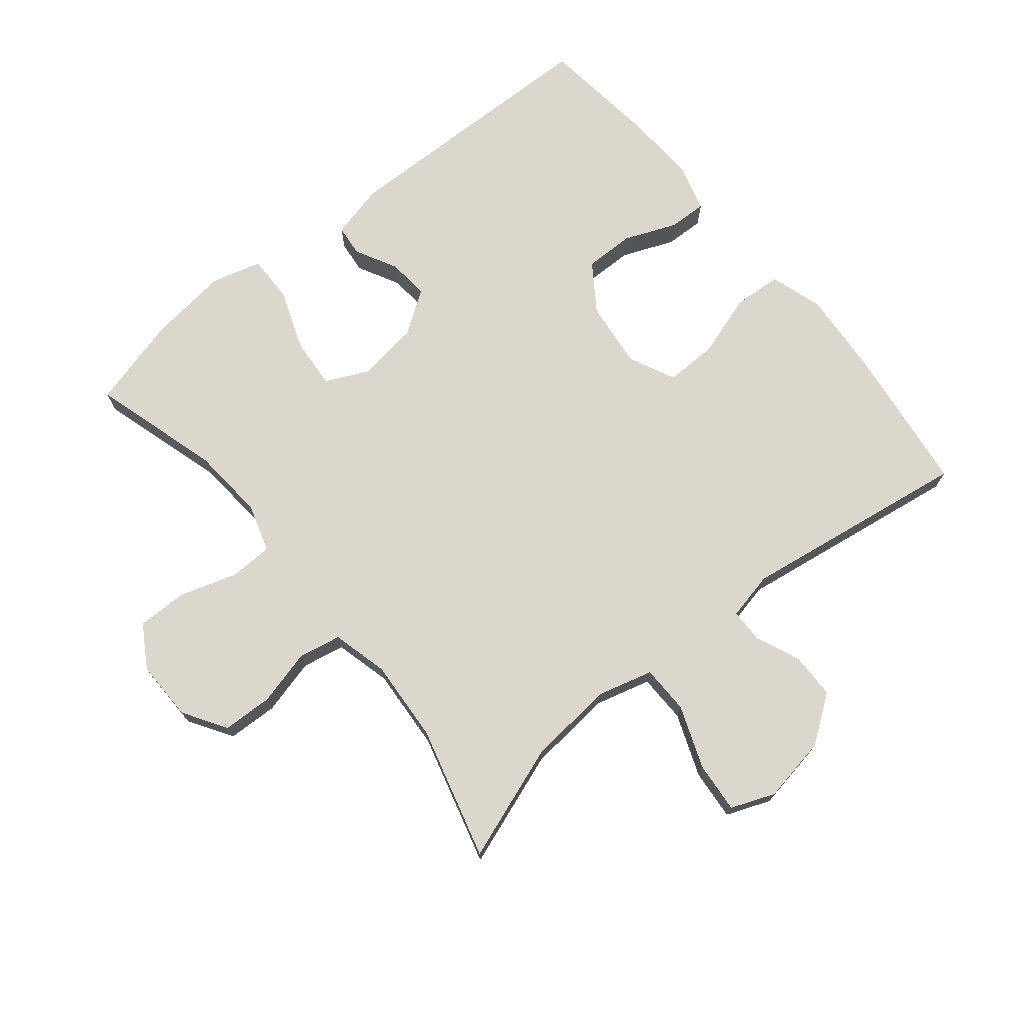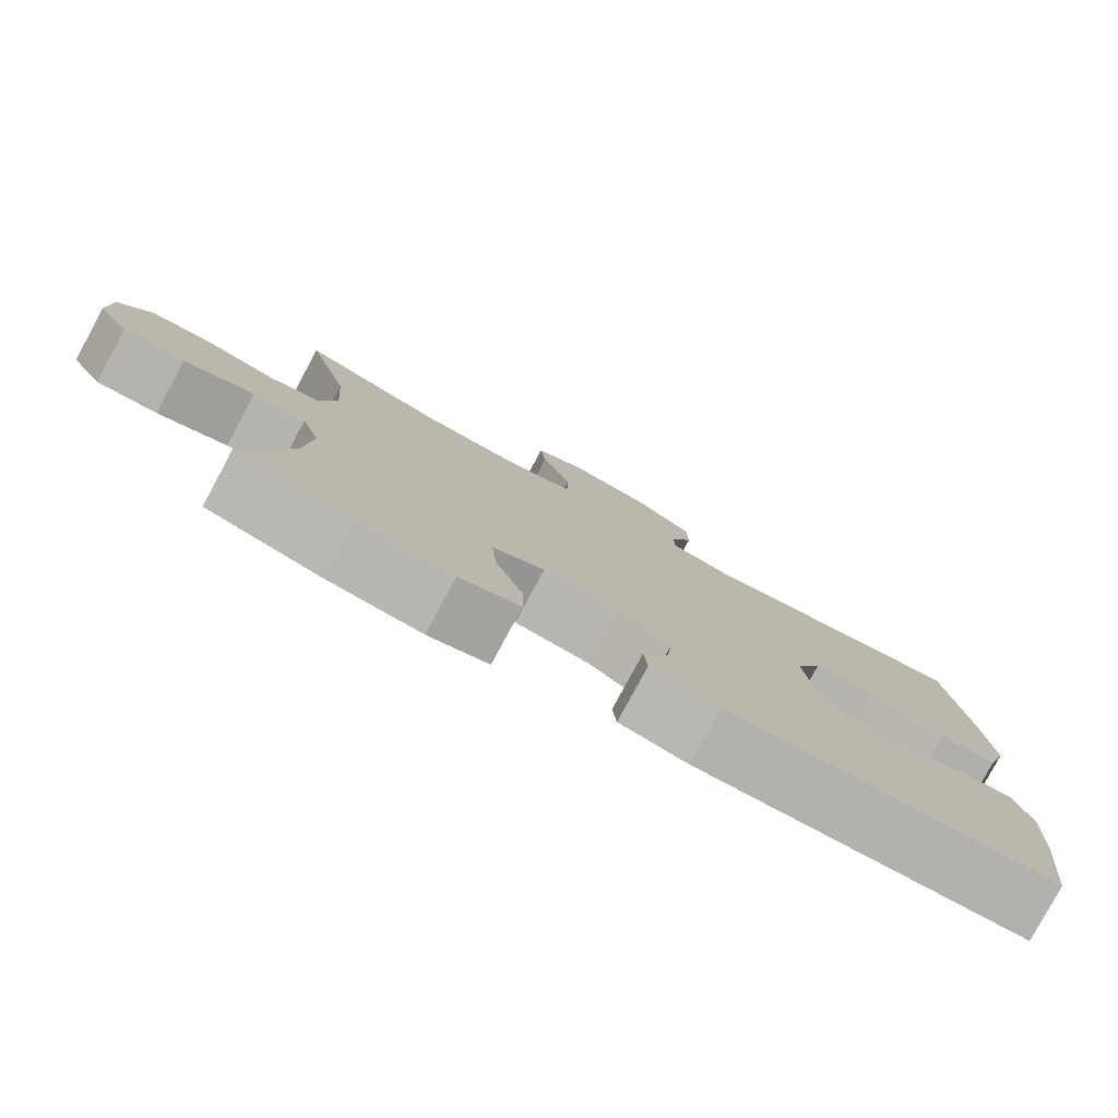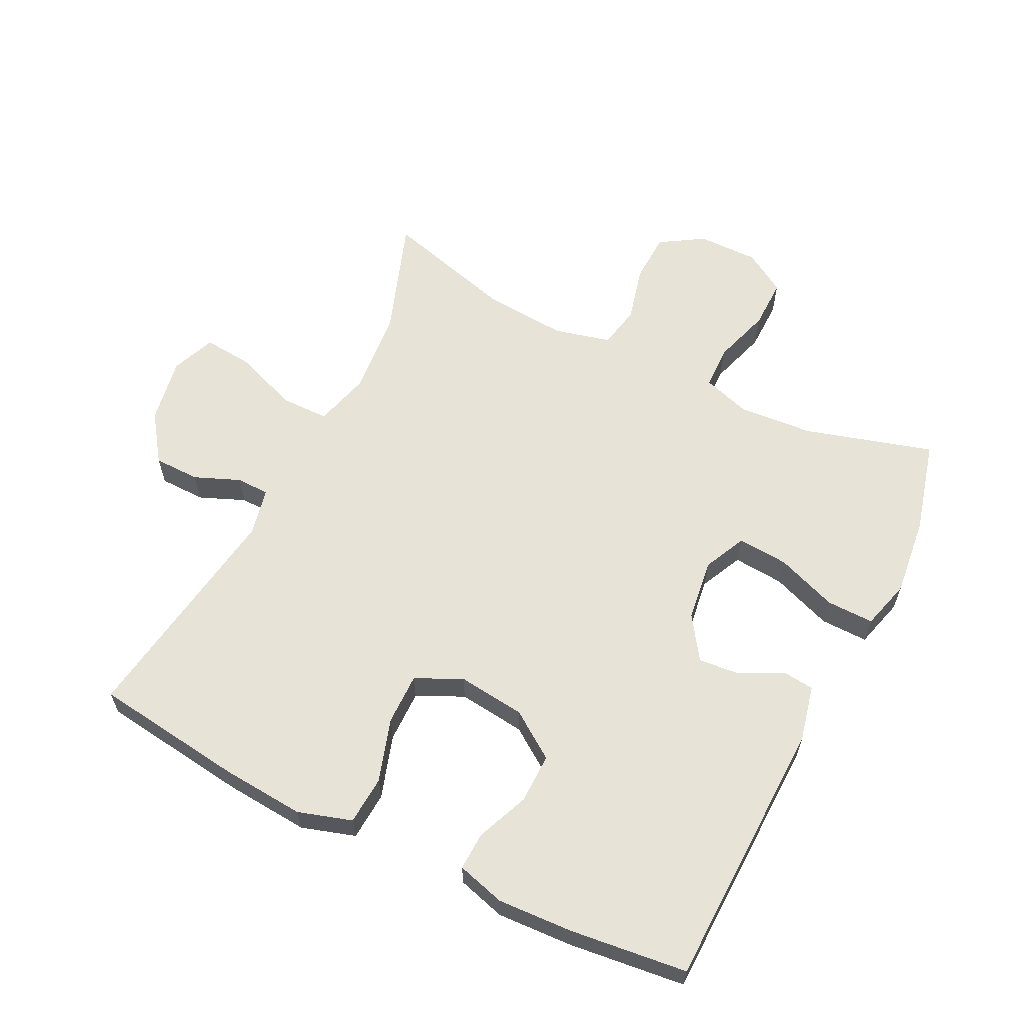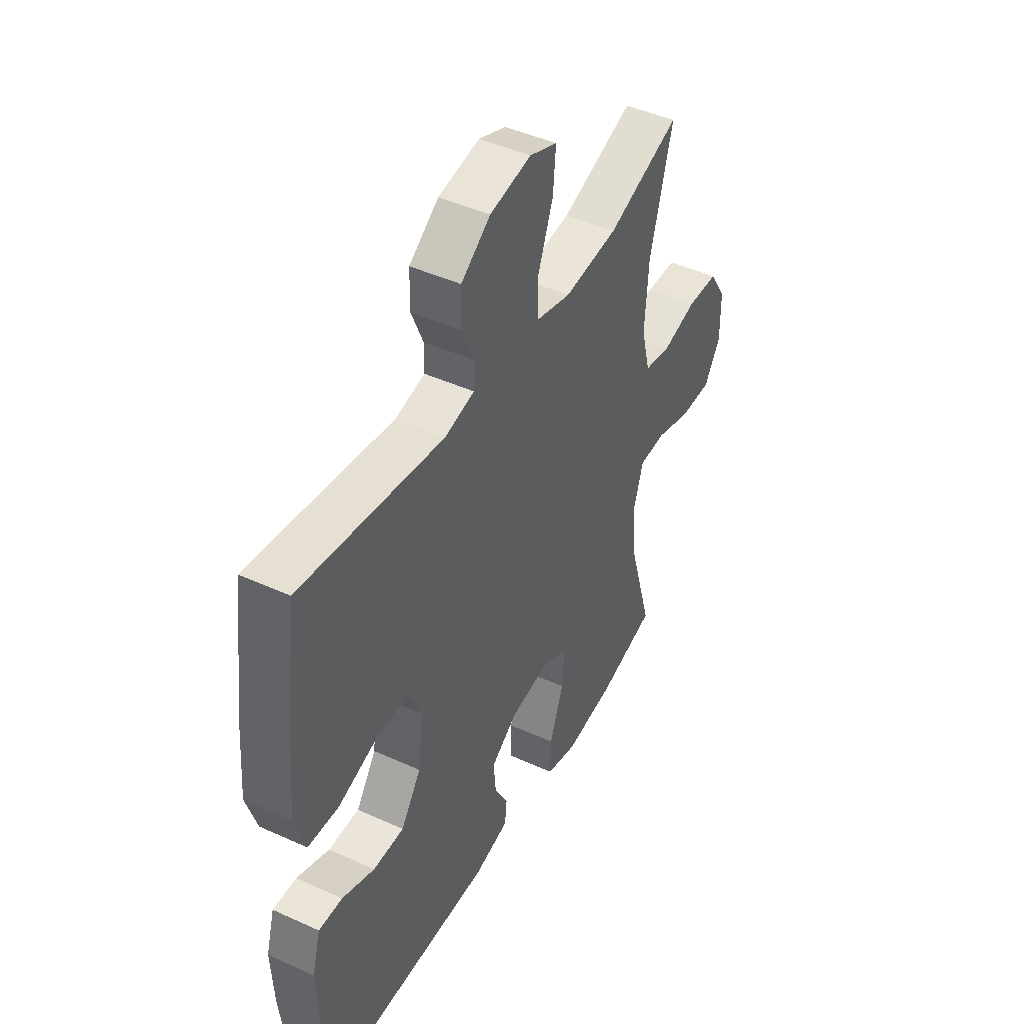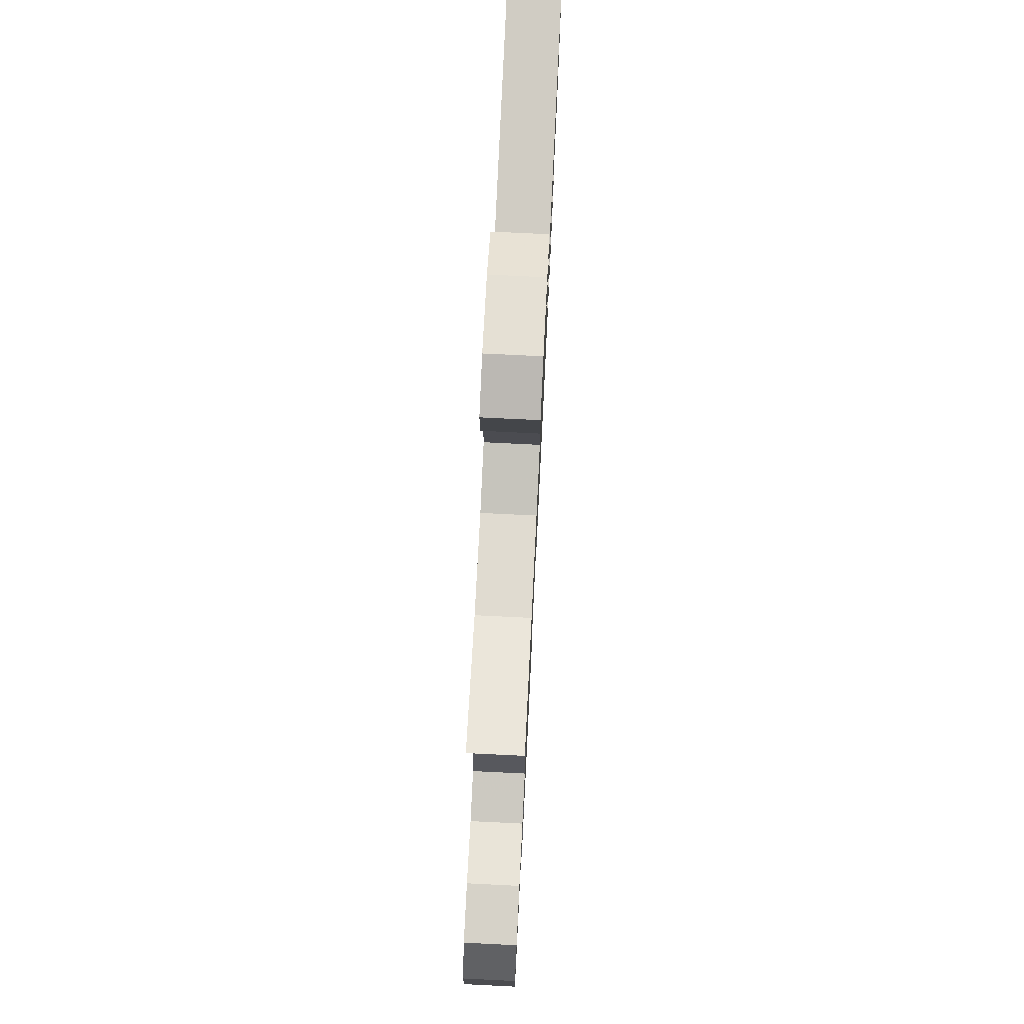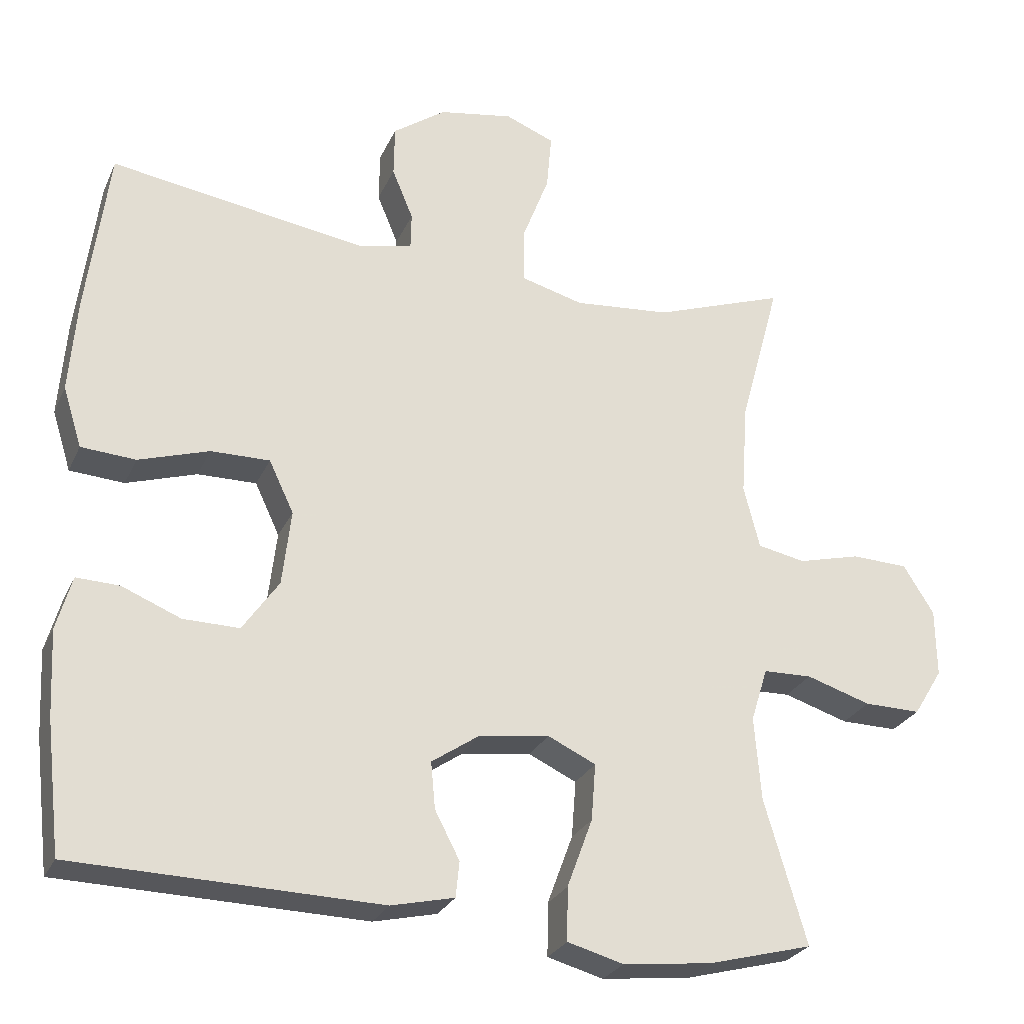
<metadata>
{"format":"obj","ext":"obj","renderer":"f3d","projection":"perspective","resolution":1024,"background":"white","views":[{"elev":72.8,"azim":-39.3,"up":"+Y"},{"elev":-79.8,"azim":-28.3,"up":"+Z"},{"elev":61.5,"azim":116.5,"up":"+Y"},{"elev":45.2,"azim":117.8,"up":"+Z"},{"elev":75.4,"azim":-87.2,"up":"+Z"},{"elev":-26.8,"azim":159.5,"up":"+Z"}]}
</metadata>
<code>
v 0.5 0.07 -0.5
v 0.081 0.07 -0.51
v -0.006 0.07 -0.49
v -0.011 0.07 -0.441
v 0.023 0.07 -0.376
v 0.029 0.07 -0.312
v -0.037 0.07 -0.267
v -0.133 0.07 -0.254
v -0.199 0.07 -0.285
v -0.193 0.07 -0.363
v -0.158 0.07 -0.458
v -0.157 0.07 -0.531
v -0.234 0.07 -0.552
v -0.356 0.07 -0.538
v -0.5 0.07 -0.5
v -0.442 0.07 -0.302
v -0.433 0.07 -0.187
v -0.456 0.07 -0.113
v -0.523 0.07 -0.111
v -0.612 0.07 -0.139
v -0.69 0.07 -0.14
v -0.73 0.07 -0.075
v -0.729 0.07 0.019
v -0.687 0.07 0.086
v -0.609 0.07 0.089
v -0.523 0.07 0.067
v -0.457 0.07 0.08
v -0.435 0.07 0.167
v -0.444 0.07 0.295
v -0.5 0.07 0.5
v -0.319 0.07 0.436
v -0.186 0.07 0.424
v -0.101 0.07 0.447
v -0.1 0.07 0.522
v -0.137 0.07 0.619
v -0.144 0.07 0.697
v -0.076 0.07 0.724
v 0.026 0.07 0.706
v 0.099 0.07 0.654
v 0.1 0.07 0.583
v 0.071 0.07 0.513
v 0.072 0.07 0.462
v 0.146 0.07 0.446
v 0.5 0.07 0.5
v 0.53 0.07 0.268
v 0.54 0.07 0.139
v 0.514 0.07 0.056
v 0.439 0.07 0.051
v 0.342 0.07 0.082
v 0.261 0.07 0.083
v 0.227 0.07 0.011
v 0.239 0.07 -0.093
v 0.289 0.07 -0.165
v 0.366 0.07 -0.164
v 0.447 0.07 -0.131
v 0.506 0.07 -0.129
v 0.527 0.07 -0.203
v 0.521 0.07 -0.32
v 0.5 0 -0.5
v 0.081 0 -0.51
v -0.006 0 -0.49
v -0.011 0 -0.441
v 0.023 0 -0.376
v 0.029 0 -0.312
v -0.037 0 -0.267
v -0.133 0 -0.254
v -0.199 0 -0.285
v -0.193 0 -0.363
v -0.158 0 -0.458
v -0.157 0 -0.531
v -0.234 0 -0.552
v -0.356 0 -0.538
v -0.5 0 -0.5
v -0.442 0 -0.302
v -0.433 0 -0.187
v -0.456 0 -0.113
v -0.523 0 -0.111
v -0.612 0 -0.139
v -0.69 0 -0.14
v -0.73 0 -0.075
v -0.729 0 0.019
v -0.687 0 0.086
v -0.609 0 0.089
v -0.523 0 0.067
v -0.457 0 0.08
v -0.435 0 0.167
v -0.444 0 0.295
v -0.5 0 0.5
v -0.319 0 0.436
v -0.186 0 0.424
v -0.101 0 0.447
v -0.1 0 0.522
v -0.137 0 0.619
v -0.144 0 0.697
v -0.076 0 0.724
v 0.026 0 0.706
v 0.099 0 0.654
v 0.1 0 0.583
v 0.071 0 0.513
v 0.072 0 0.462
v 0.146 0 0.446
v 0.5 0 0.5
v 0.53 0 0.268
v 0.54 0 0.139
v 0.514 0 0.056
v 0.439 0 0.051
v 0.342 0 0.082
v 0.261 0 0.083
v 0.227 0 0.011
v 0.239 0 -0.093
v 0.289 0 -0.165
v 0.366 0 -0.164
v 0.447 0 -0.131
v 0.506 0 -0.129
v 0.527 0 -0.203
v 0.521 0 -0.32
f 3 4 5
f 2 3 5
f 1 2 5
f 58 1 5
f 57 58 5
f 56 57 5
f 55 56 5
f 54 55 5
f 53 54 5 6
f 52 53 6 7
f 51 52 7 8
f 50 51 8 9
f 47 48 49
f 46 47 49
f 45 46 49
f 44 45 49
f 43 44 49
f 42 43 49 50
f 39 40 41
f 38 39 41
f 37 38 41
f 36 37 41
f 35 36 41
f 34 35 41
f 33 34 41 42
f 42 50 9
f 33 42 9
f 32 33 9
f 29 30 31
f 31 32 9
f 29 31 9
f 28 29 9
f 24 25 26
f 23 24 26
f 22 23 26
f 21 22 26
f 20 21 26
f 19 20 26
f 18 19 26 27
f 28 9 10
f 27 28 10
f 18 27 10
f 17 18 10
f 14 15 16
f 14 16 17
f 13 14 17
f 12 13 17
f 11 12 17
f 10 11 17
f 63 62 61
f 63 61 60
f 63 60 59
f 63 59 116
f 63 116 115
f 63 115 114
f 63 114 113
f 63 113 112
f 64 63 112 111
f 65 64 111 110
f 66 65 110 109
f 67 66 109 108
f 107 106 105
f 107 105 104
f 107 104 103
f 107 103 102
f 107 102 101
f 108 107 101 100
f 99 98 97
f 99 97 96
f 99 96 95
f 99 95 94
f 99 94 93
f 99 93 92
f 100 99 92 91
f 67 108 100
f 67 100 91
f 67 91 90
f 89 88 87
f 67 90 89
f 67 89 87
f 67 87 86
f 84 83 82
f 84 82 81
f 84 81 80
f 84 80 79
f 84 79 78
f 84 78 77
f 85 84 77 76
f 68 67 86
f 68 86 85
f 68 85 76
f 68 76 75
f 74 73 72
f 75 74 72
f 75 72 71
f 75 71 70
f 75 70 69
f 75 69 68
f 1 59 60 2
f 2 60 61 3
f 3 61 62 4
f 4 62 63 5
f 5 63 64 6
f 6 64 65 7
f 7 65 66 8
f 8 66 67 9
f 9 67 68 10
f 10 68 69 11
f 11 69 70 12
f 12 70 71 13
f 13 71 72 14
f 14 72 73 15
f 15 73 74 16
f 16 74 75 17
f 17 75 76 18
f 18 76 77 19
f 19 77 78 20
f 20 78 79 21
f 21 79 80 22
f 22 80 81 23
f 23 81 82 24
f 24 82 83 25
f 25 83 84 26
f 26 84 85 27
f 27 85 86 28
f 28 86 87 29
f 29 87 88 30
f 30 88 89 31
f 31 89 90 32
f 32 90 91 33
f 33 91 92 34
f 34 92 93 35
f 35 93 94 36
f 36 94 95 37
f 37 95 96 38
f 38 96 97 39
f 39 97 98 40
f 40 98 99 41
f 41 99 100 42
f 42 100 101 43
f 43 101 102 44
f 44 102 103 45
f 45 103 104 46
f 46 104 105 47
f 47 105 106 48
f 48 106 107 49
f 49 107 108 50
f 50 108 109 51
f 51 109 110 52
f 52 110 111 53
f 53 111 112 54
f 54 112 113 55
f 55 113 114 56
f 56 114 115 57
f 57 115 116 58
f 58 116 59 1

</code>
